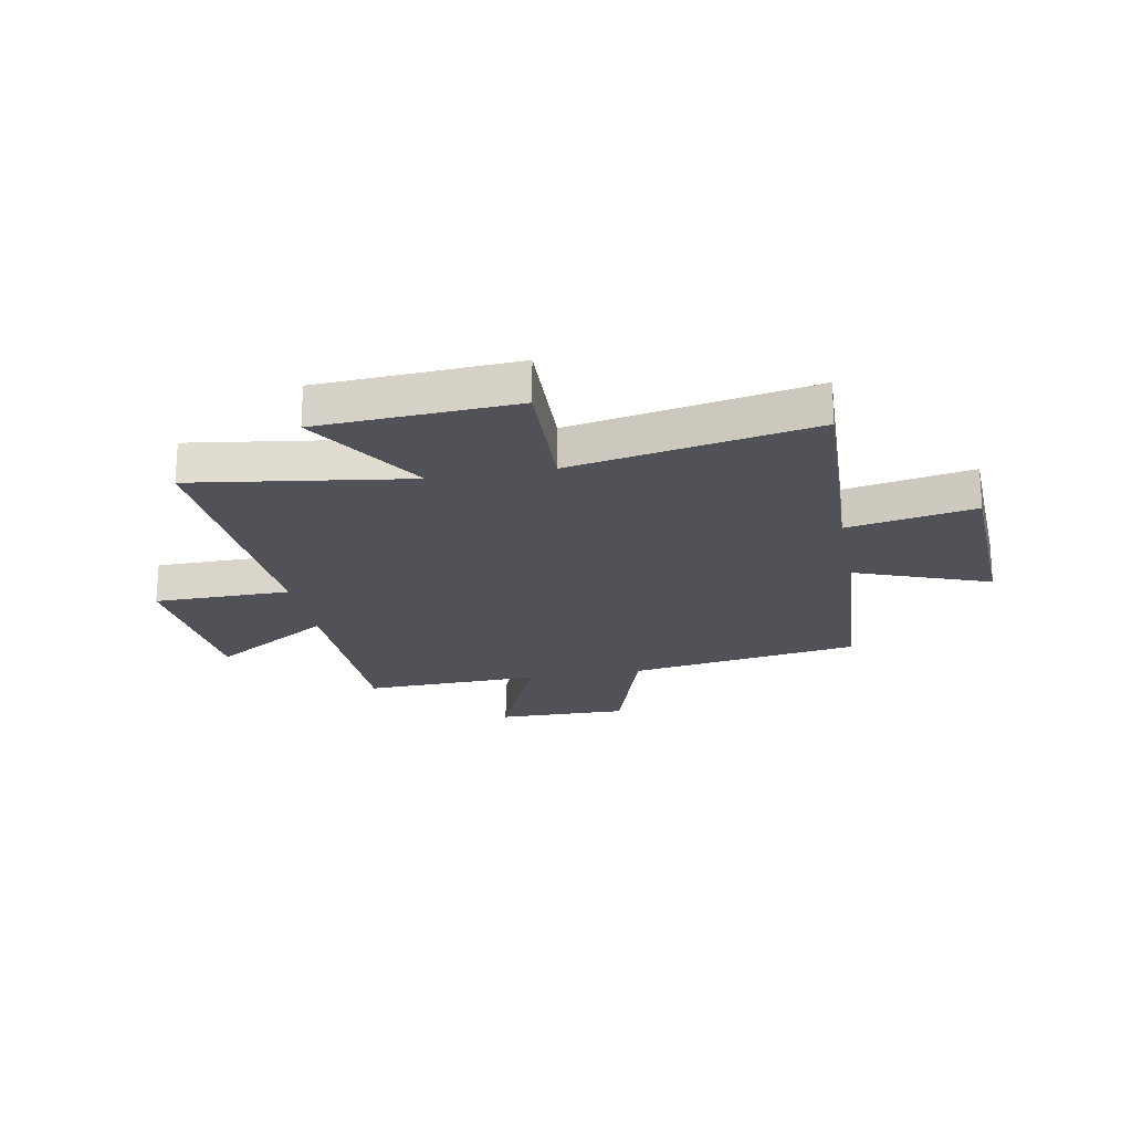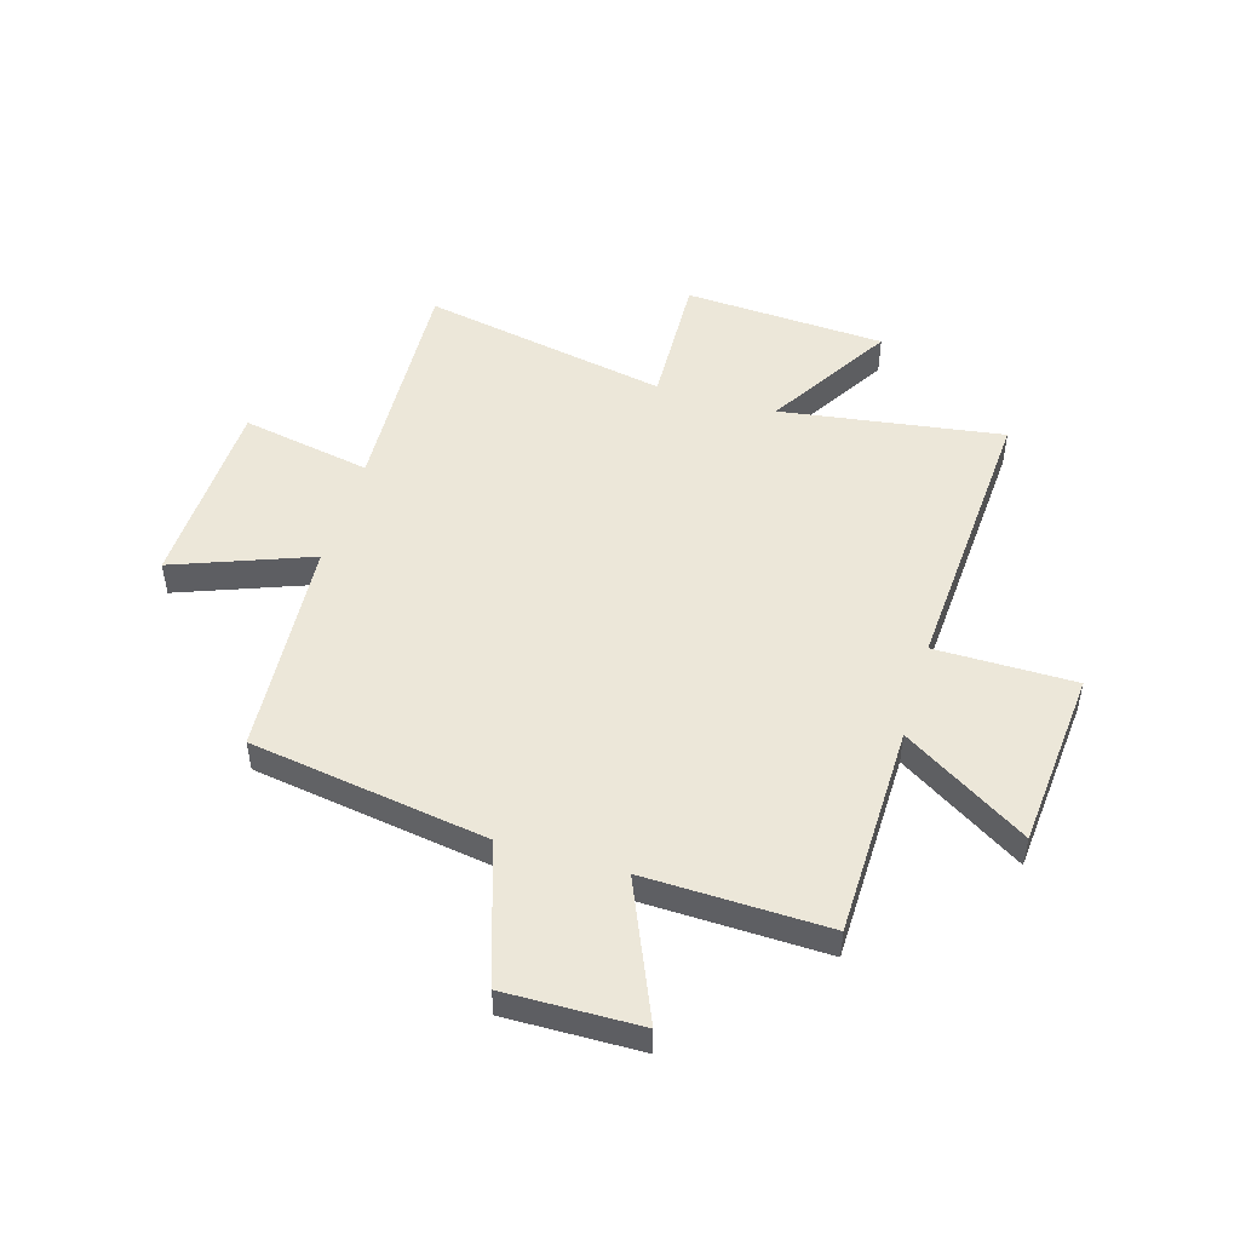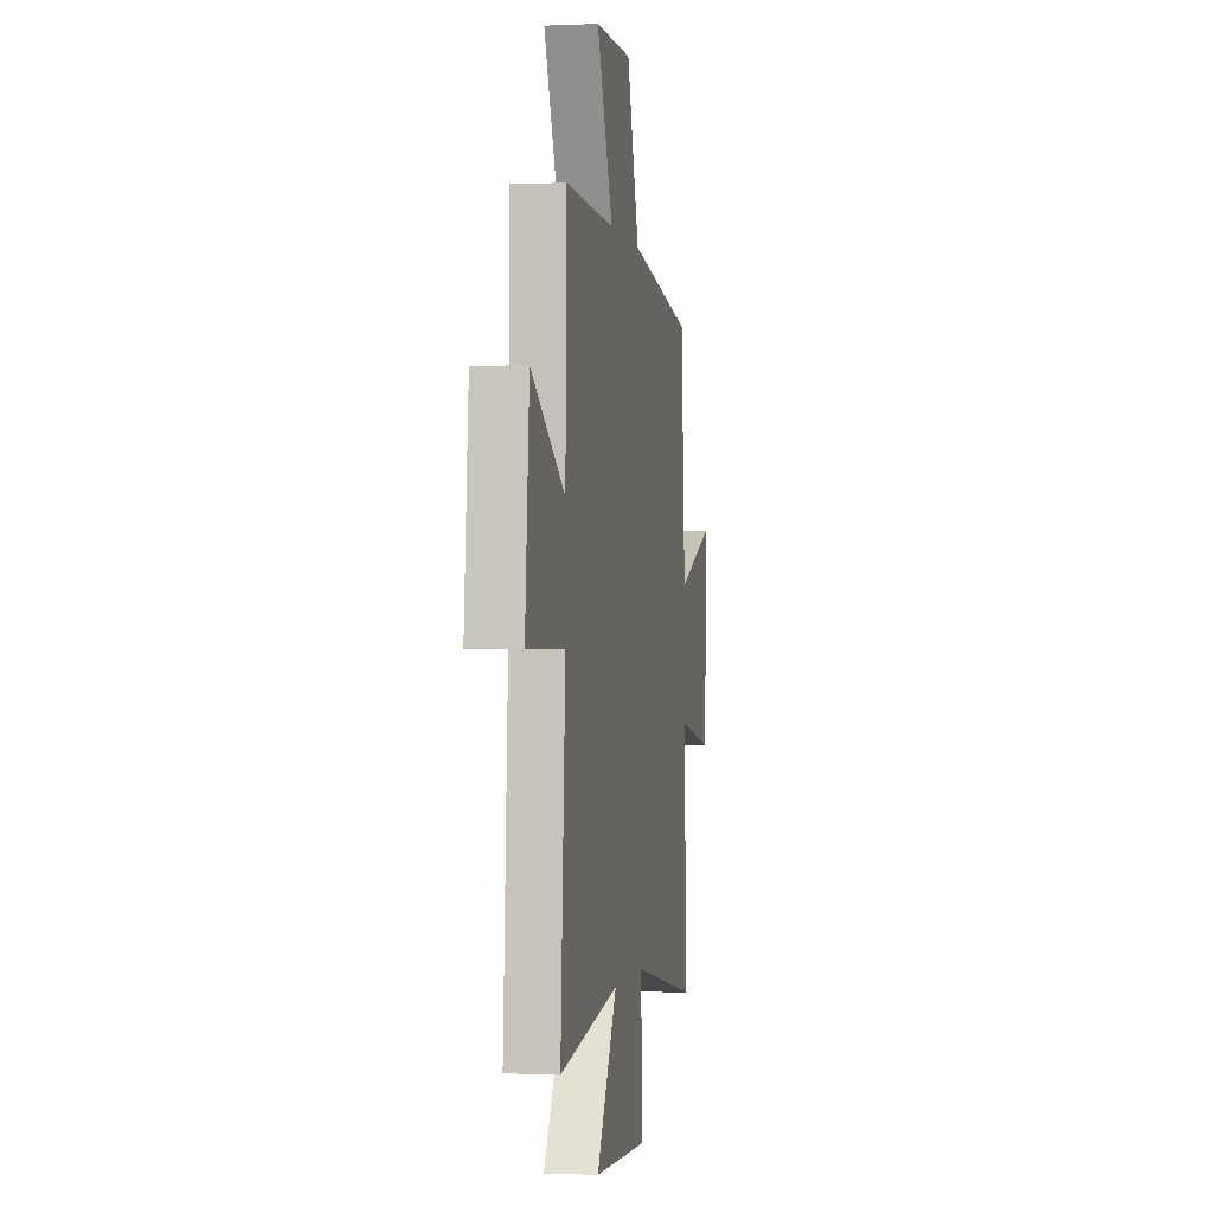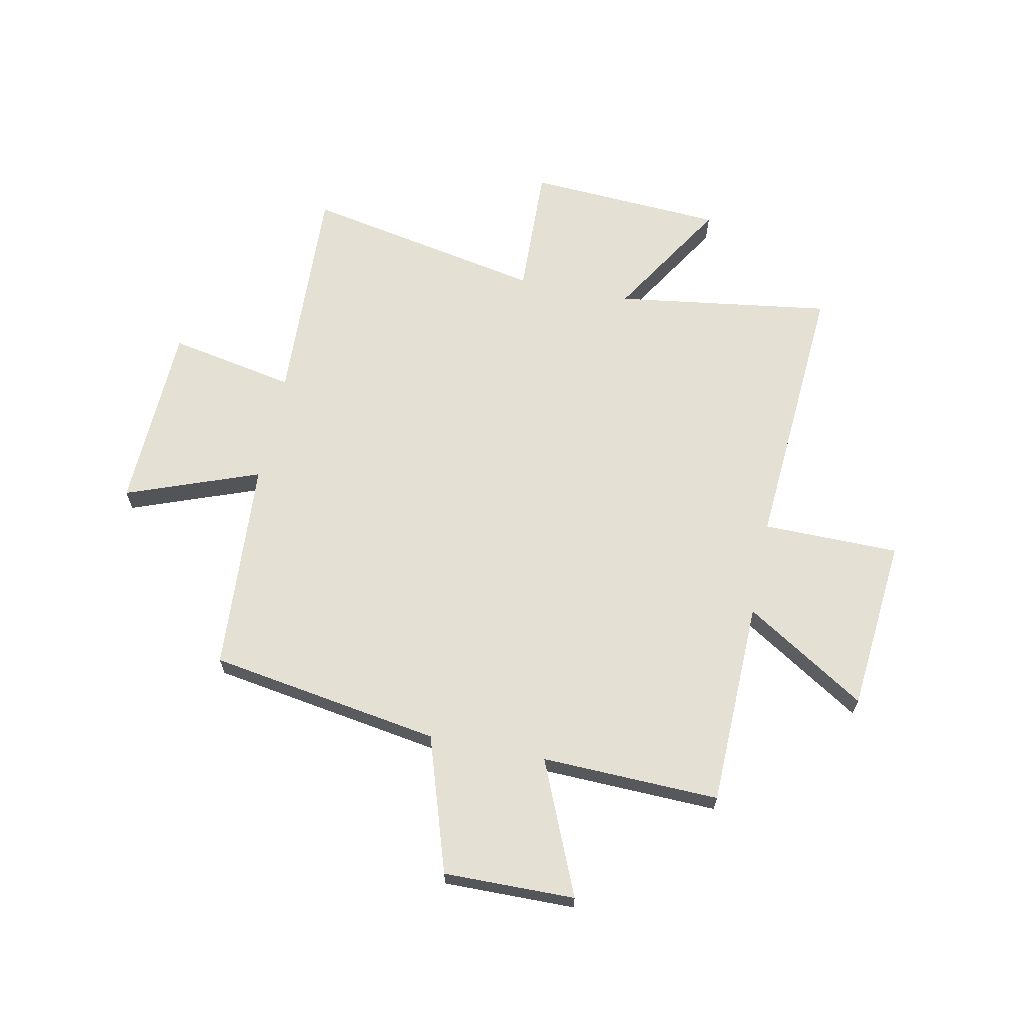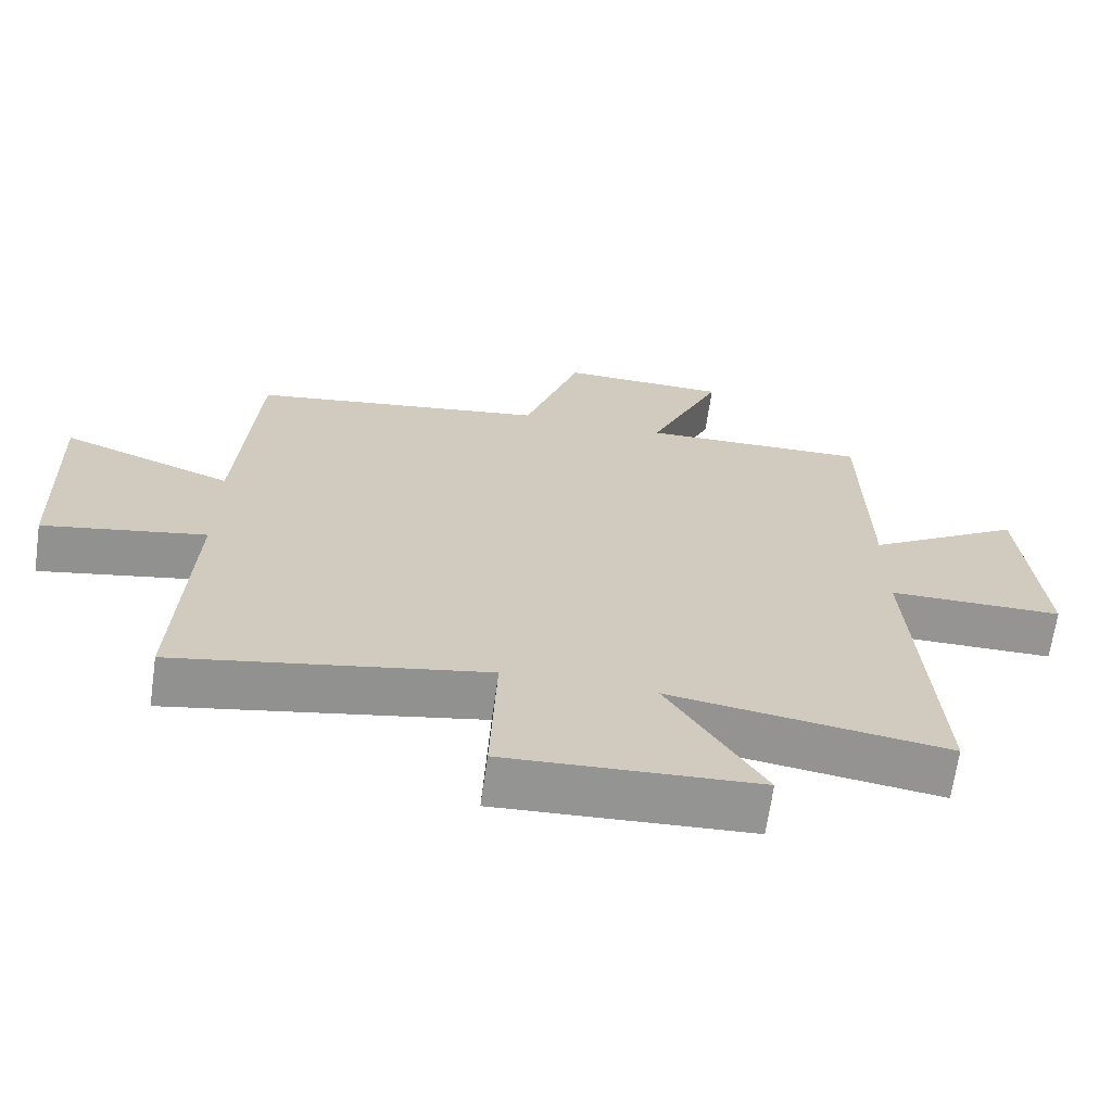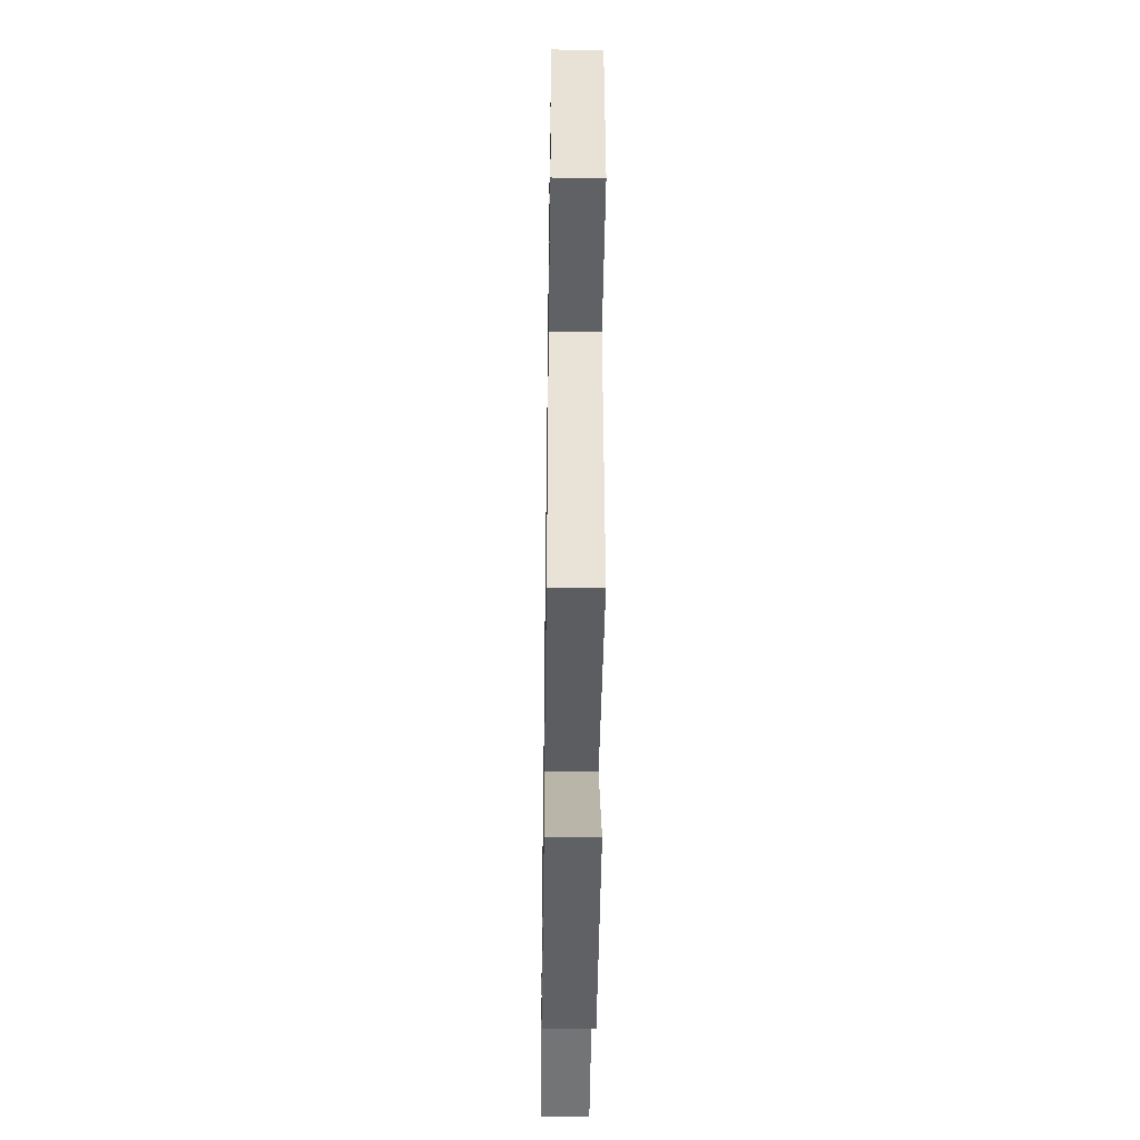
<metadata>
{"format":"obj","ext":"obj","renderer":"f3d","projection":"perspective","resolution":1024,"background":"white","views":[{"elev":-21.4,"azim":-169.3,"up":"+Y"},{"elev":49.8,"azim":16.5,"up":"+Y"},{"elev":-0.5,"azim":99.7,"up":"+Z"},{"elev":65.4,"azim":11.7,"up":"+Y"},{"elev":-67.1,"azim":-8.1,"up":"+Z"},{"elev":-45.1,"azim":89.2,"up":"+Z"}]}
</metadata>
<code>
v -0.519 0.07 -0.585
v -0.5 0.07 -0.17
v -0.732 0.07 -0.214
v -0.744 0.07 0.132
v -0.5 0.07 0.04
v -0.473 0.07 0.433
v -0.049 0.07 0.5
v 0.032 0.07 0.749
v 0.272 0.07 0.745
v 0.167 0.07 0.5
v 0.493 0.07 0.509
v 0.5 0.07 0.13
v 0.722 0.07 0.269
v 0.75 0.07 -0.051
v 0.5 0.07 -0.052
v 0.532 0.07 -0.558
v 0.136 0.07 -0.5
v 0.273 0.07 -0.723
v -0.087 0.07 -0.743
v -0.078 0.07 -0.5
v -0.519 0 -0.585
v -0.5 0 -0.17
v -0.732 0 -0.214
v -0.744 0 0.132
v -0.5 0 0.04
v -0.473 0 0.433
v -0.049 0 0.5
v 0.032 0 0.749
v 0.272 0 0.745
v 0.167 0 0.5
v 0.493 0 0.509
v 0.5 0 0.13
v 0.722 0 0.269
v 0.75 0 -0.051
v 0.5 0 -0.052
v 0.532 0 -0.558
v 0.136 0 -0.5
v 0.273 0 -0.723
v -0.087 0 -0.743
v -0.078 0 -0.5
f 17 18 19 20
f 15 16 17
f 15 17 20
f 12 13 14 15
f 10 11 12 15
f 10 15 20 1
f 7 8 9 10
f 5 6 7 10
f 2 3 4 5
f 2 5 10
f 1 2 10
f 40 39 38 37
f 37 36 35
f 40 37 35
f 35 34 33 32
f 35 32 31 30
f 21 40 35 30
f 30 29 28 27
f 30 27 26 25
f 25 24 23 22
f 30 25 22
f 30 22 21
f 1 21 22 2
f 2 22 23 3
f 3 23 24 4
f 4 24 25 5
f 5 25 26 6
f 6 26 27 7
f 7 27 28 8
f 8 28 29 9
f 9 29 30 10
f 10 30 31 11
f 11 31 32 12
f 12 32 33 13
f 13 33 34 14
f 14 34 35 15
f 15 35 36 16
f 16 36 37 17
f 17 37 38 18
f 18 38 39 19
f 19 39 40 20
f 20 40 21 1

</code>
